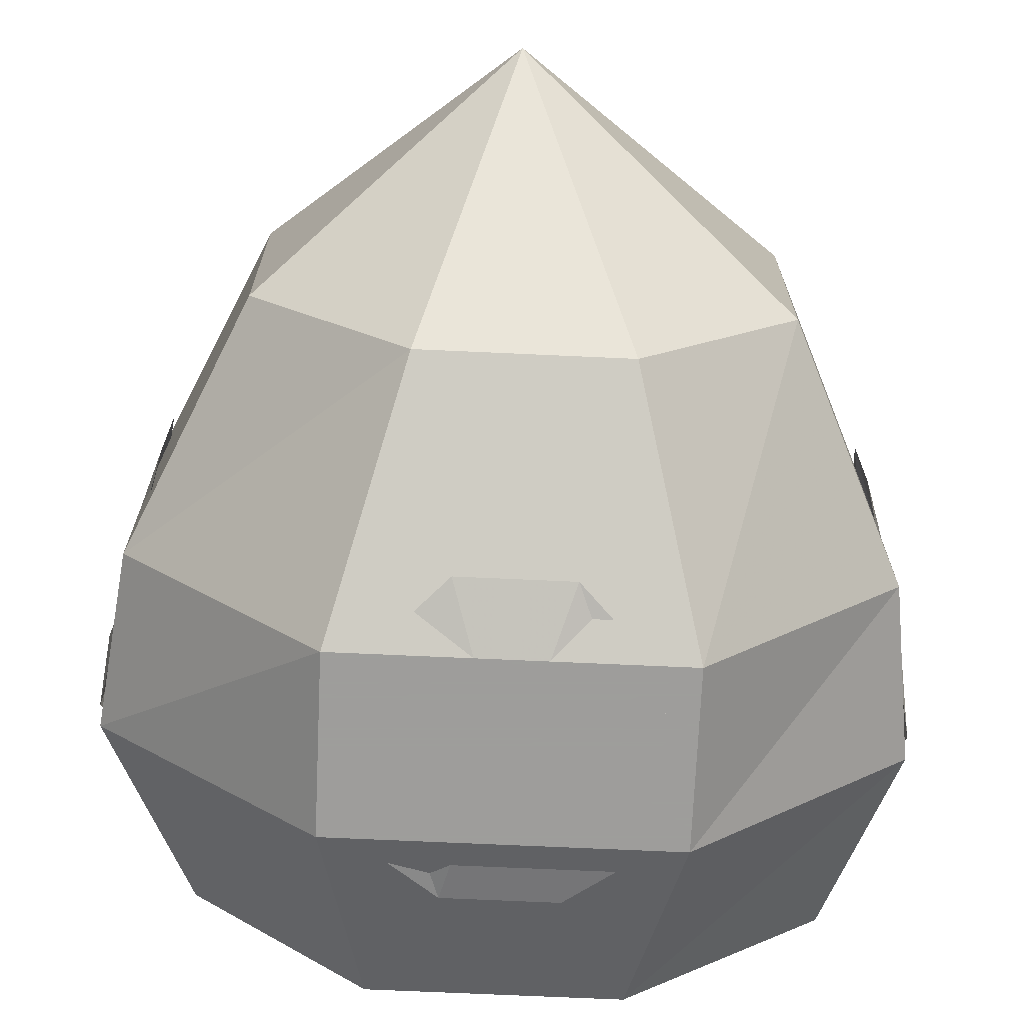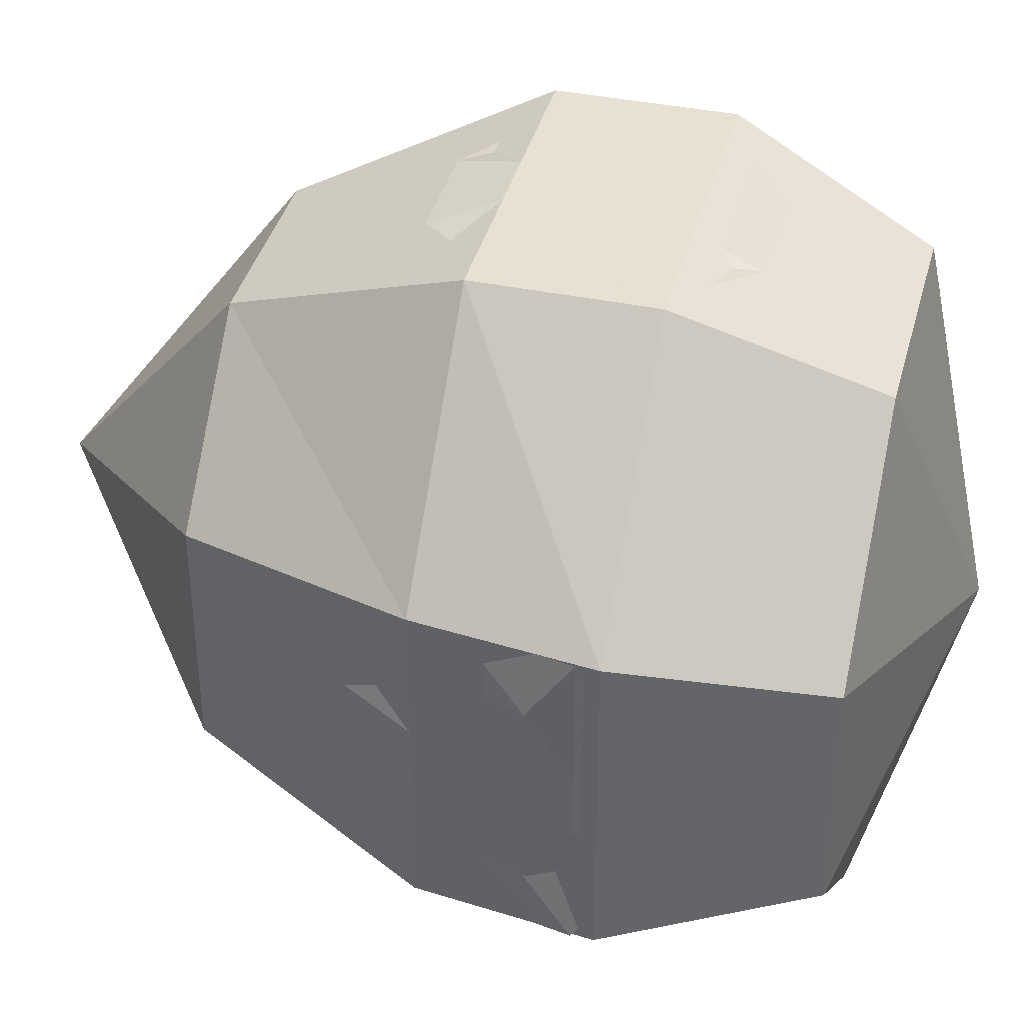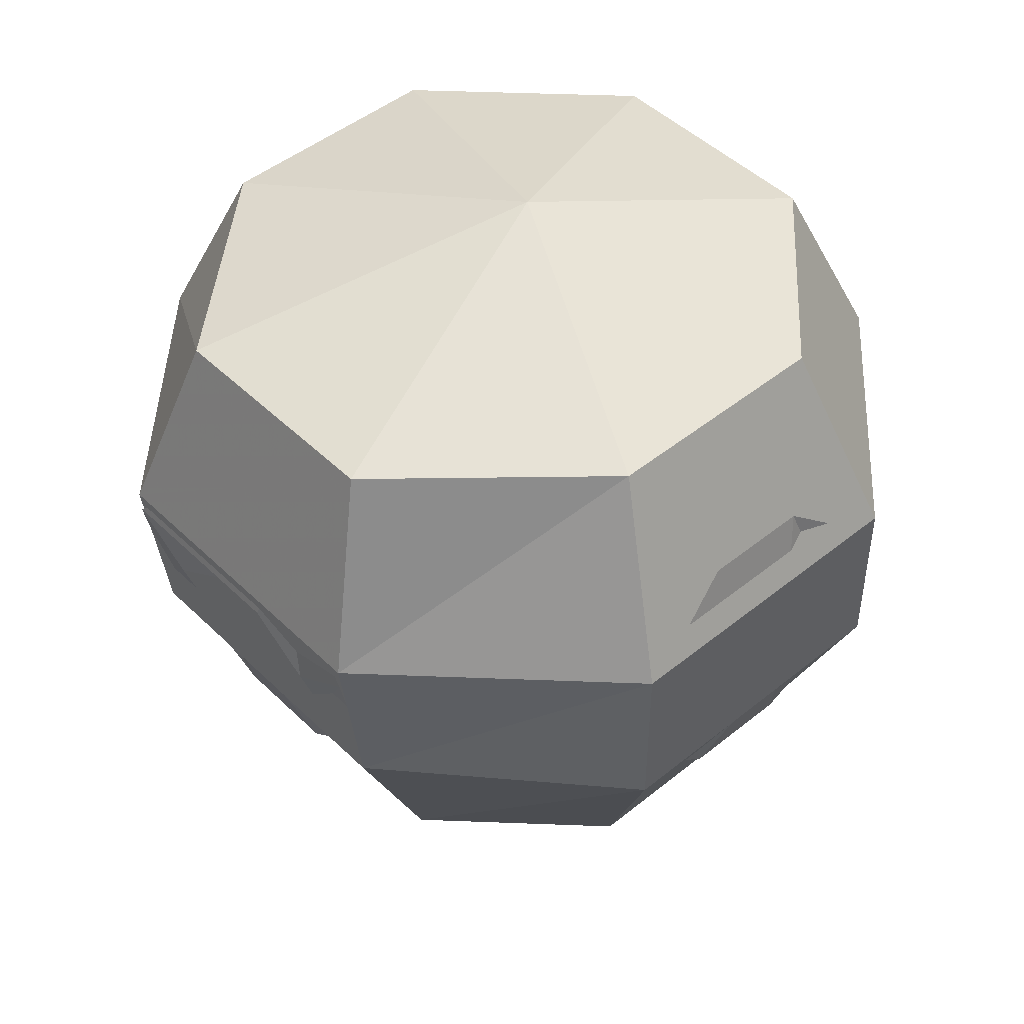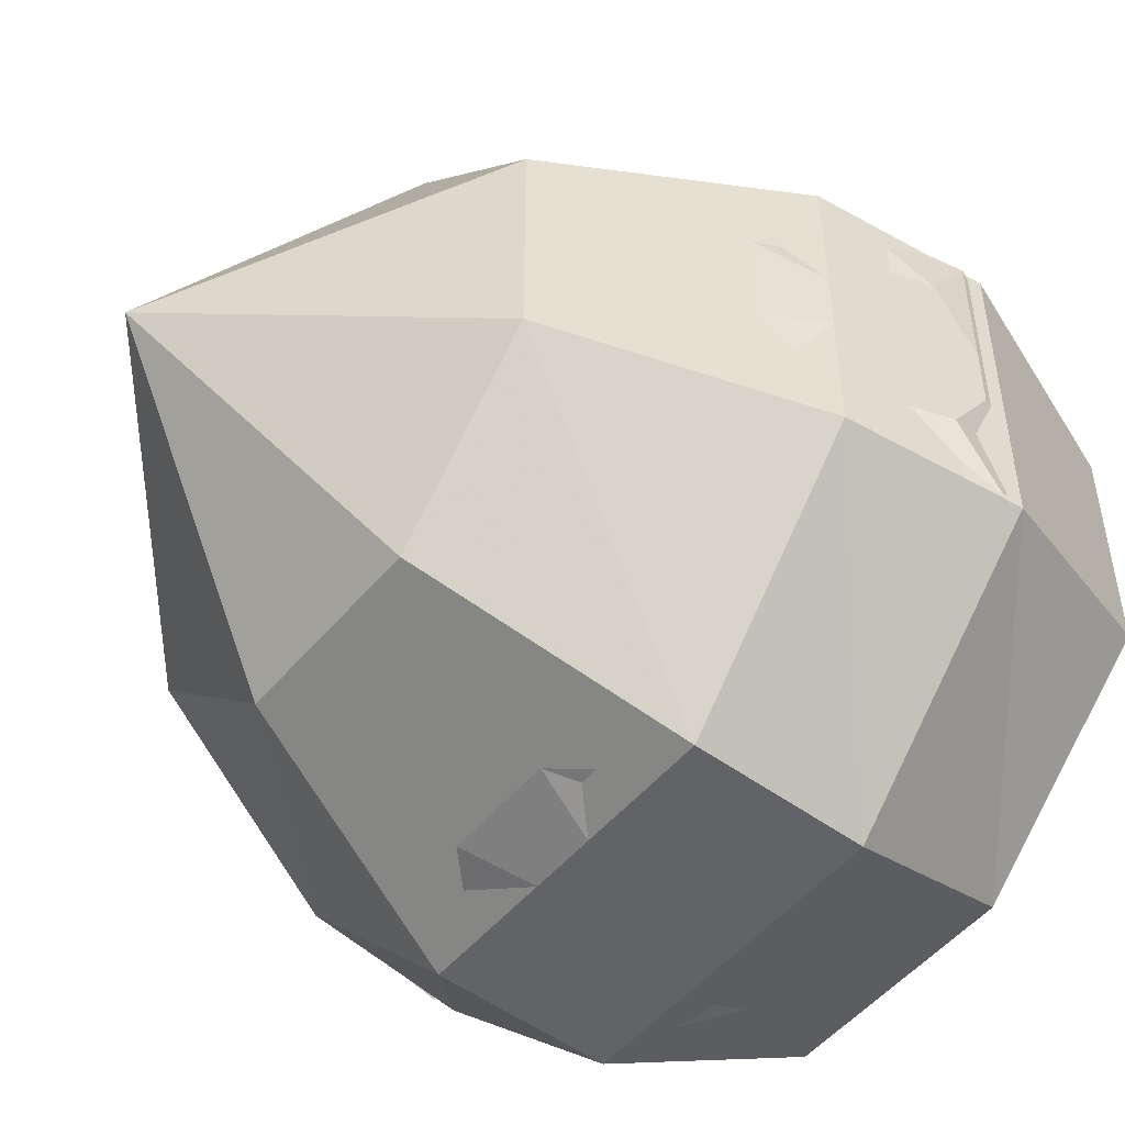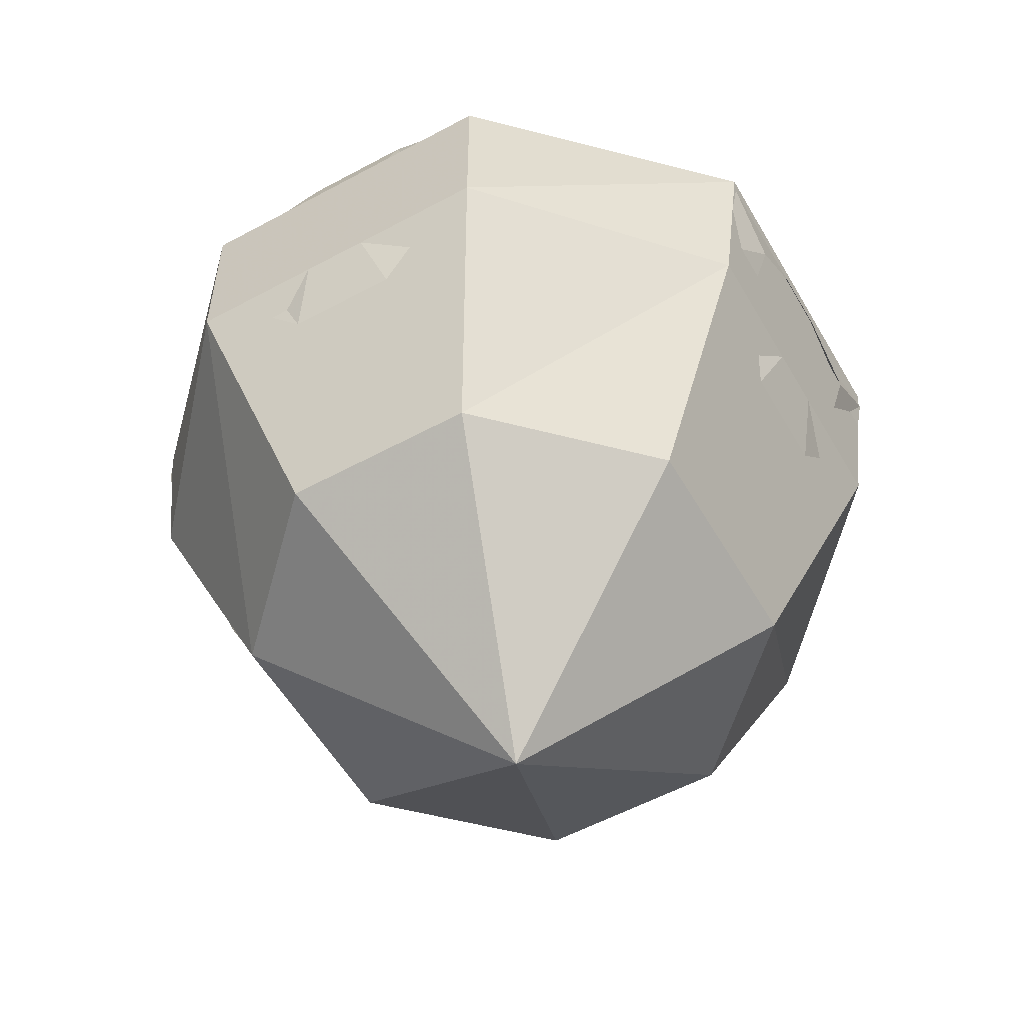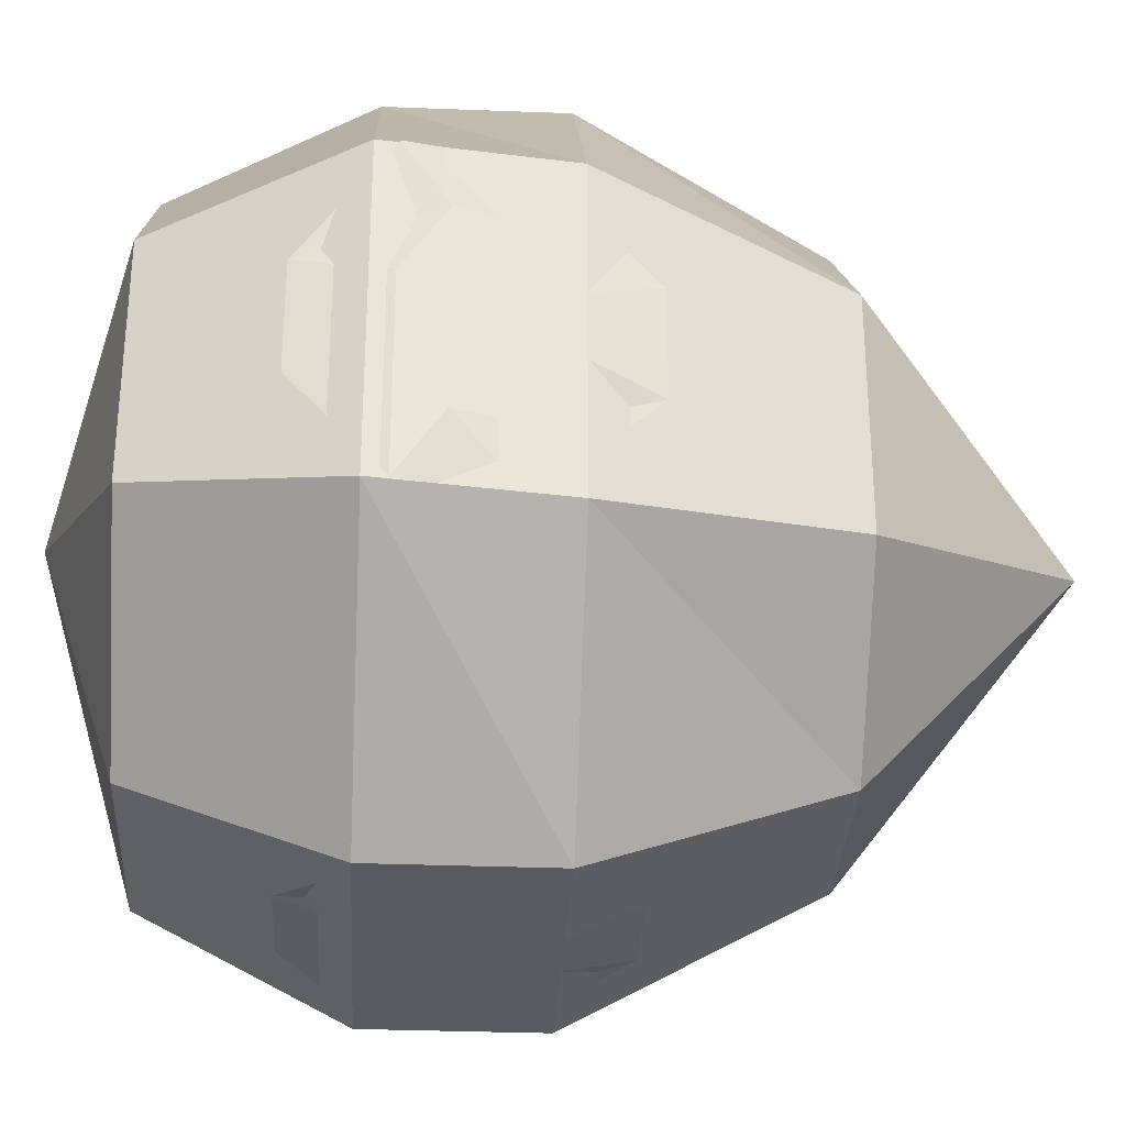
<metadata>
{"format":"obj","ext":"obj","renderer":"f3d","projection":"perspective","resolution":1024,"background":"white","views":[{"elev":-70.7,"azim":-2.6,"up":"+Z"},{"elev":38.9,"azim":104.5,"up":"+Z"},{"elev":47.1,"azim":137.5,"up":"+Y"},{"elev":-51.0,"azim":51.4,"up":"+Z"},{"elev":-55.4,"azim":-150.3,"up":"+Y"},{"elev":-31.7,"azim":-93.1,"up":"+Z"}]}
</metadata>
<code>
v -0.03125 -0.25 0.1016
v -0.08594 -0.25 0.04688
v 0 -0.3281 0
v 0.03906 -0.25 0.1016
v 0.0625 -0.1641 0.1406
v -0.05469 -0.1641 0.1406
v -0.125 -0.1641 0.0625
v -0.08594 -0.25 -0.03906
v -0.03125 -0.25 -0.09375
v 0.03906 -0.25 -0.09375
v 0.09375 -0.25 -0.03906
v 0.09375 -0.25 0.04688
v 0.1328 -0.1641 0.0625
v 0.1406 -0.1016 0.0625
v 0.0625 -0.1016 0.1406
v -0.05469 -0.1016 0.1406
v -0.1328 -0.1016 0.0625
v -0.125 -0.1641 -0.05469
v -0.05469 -0.1641 -0.1328
v 0.0625 -0.1641 -0.1328
v 0.1328 -0.1641 -0.05469
v 0.1406 -0.1016 -0.05469
v 0.1172 -0.03125 -0.03906
v 0.1172 -0.03125 0.04688
v 0.04688 -0.03125 0.1094
v -0.03906 -0.03125 0.1094
v -0.1016 -0.03125 0.04688
v -0.1328 -0.1016 -0.05469
v -0.05469 -0.1016 -0.1328
v 0.0625 -0.1016 -0.1328
v 0.04688 -0.03125 -0.1016
v 0 0 0
v -0.1016 -0.03125 -0.03906
v -0.03906 -0.03125 -0.1016
v -0.007812 -0.1094 0.1406
v 0.01562 -0.1094 0.1406
v 0.02344 -0.07812 0.1328
v -0.01562 -0.07812 0.1328
v -0.05469 -0.1094 0.1406
v -0.03125 -0.125 0.1406
v -0.05469 -0.1484 0.1406
v -0.03125 -0.1484 0.1406
v -0.01562 -0.1875 0.1328
v -0.007812 -0.1641 0.1406
v 0.02344 -0.1875 0.1328
v 0.01562 -0.1641 0.1406
v 0.0625 -0.1484 0.1406
v 0.03906 -0.1484 0.1406
v 0.0625 -0.1094 0.1406
v 0.03906 -0.125 0.1406
v -0.01562 -0.07812 -0.125
v 0.02344 -0.07812 -0.125
v 0.01562 -0.1094 -0.1328
v -0.007812 -0.1094 -0.1328
v -0.03125 -0.125 -0.1328
v -0.05469 -0.1094 -0.1328
v -0.03125 -0.1484 -0.1328
v -0.05469 -0.1484 -0.1328
v -0.007812 -0.1641 -0.1328
v -0.01562 -0.1875 -0.125
v 0.01562 -0.1641 -0.1328
v 0.02344 -0.1875 -0.125
v 0.03906 -0.1484 -0.1328
v 0.0625 -0.1484 -0.1328
v 0.03906 -0.125 -0.1328
v 0.0625 -0.1094 -0.1328
v -0.1328 -0.1094 -0.007812
v -0.1328 -0.1094 0.01562
v -0.125 -0.07812 0.02344
v -0.125 -0.07812 -0.01562
v -0.1328 -0.1094 -0.05469
v -0.1328 -0.125 -0.03125
v -0.125 -0.1484 -0.05469
v -0.125 -0.1484 -0.03125
v -0.1172 -0.1875 -0.01562
v -0.125 -0.1641 -0.007812
v -0.1172 -0.1875 0.02344
v -0.125 -0.1641 0.01562
v -0.125 -0.1484 0.0625
v -0.125 -0.1484 0.03906
v -0.1328 -0.1094 0.0625
v -0.1328 -0.125 0.03906
v 0.1328 -0.07812 -0.01562
v 0.1328 -0.07812 0.02344
v 0.1406 -0.1094 0.01562
v 0.1406 -0.1094 -0.007812
v 0.1406 -0.125 -0.03125
v 0.1406 -0.1094 -0.05469
v 0.1328 -0.1484 -0.03125
v 0.1328 -0.1484 -0.05469
v 0.1328 -0.1641 -0.007812
v 0.125 -0.1875 -0.01562
v 0.1328 -0.1641 0.01562
v 0.125 -0.1875 0.02344
v 0.1328 -0.1484 0.03906
v 0.1328 -0.1484 0.0625
v 0.1406 -0.125 0.03906
v 0.1406 -0.1094 0.0625
f 1 2 3
f 1 3 4
f 1 4 5
f 1 5 6
f 1 6 2
f 2 6 7
f 2 7 8
f 2 8 3
f 3 8 9
f 3 9 10
f 3 10 11
f 3 11 12
f 3 12 4
f 4 12 13
f 4 13 5
f 5 13 14
f 5 14 15
f 5 15 6
f 6 15 16
f 6 16 7
f 7 16 17
f 7 17 18
f 7 18 8
f 8 18 9
f 9 18 19
f 9 19 10
f 10 19 20
f 10 20 11
f 11 20 21
f 11 21 12
f 12 21 13
f 13 21 22
f 13 22 14
f 17 28 18
f 18 28 19
f 19 28 29
f 19 29 20
f 20 29 30
f 20 30 21
f 21 30 22
f 14 22 23
f 14 23 24
f 14 24 15
f 15 24 25
f 15 25 16
f 16 25 26
f 16 26 17
f 17 26 27
f 17 27 28
f 22 30 31
f 22 31 23
f 27 33 28
f 28 33 29
f 29 33 34
f 29 34 30
f 30 34 31
f 23 31 32
f 23 32 24
f 24 32 25
f 25 32 26
f 26 32 27
f 27 32 33
f 31 34 32
f 32 34 33
f 35 36 37
f 35 37 38
f 35 38 39
f 35 39 40
f 40 39 41
f 40 41 42
f 42 41 43
f 42 43 44
f 44 43 45
f 44 45 46
f 46 45 47
f 46 47 48
f 48 47 49
f 48 49 50
f 50 49 37
f 50 37 36
f 51 52 53
f 51 53 54
f 51 54 55
f 51 55 56
f 56 55 57
f 56 57 58
f 58 57 59
f 58 59 60
f 60 59 61
f 60 61 62
f 62 61 63
f 62 63 64
f 64 63 65
f 64 65 66
f 66 65 53
f 66 53 52
f 67 68 69
f 67 69 70
f 67 70 71
f 67 71 72
f 72 71 73
f 72 73 74
f 74 73 75
f 74 75 76
f 76 75 77
f 76 77 78
f 78 77 79
f 78 79 80
f 80 79 81
f 80 81 82
f 82 81 69
f 82 69 68
f 83 84 85
f 83 85 86
f 83 86 87
f 83 87 88
f 88 87 89
f 88 89 90
f 90 89 91
f 90 91 92
f 92 91 93
f 92 93 94
f 94 93 95
f 94 95 96
f 96 95 97
f 96 97 98
f 98 97 85
f 98 85 84

</code>
